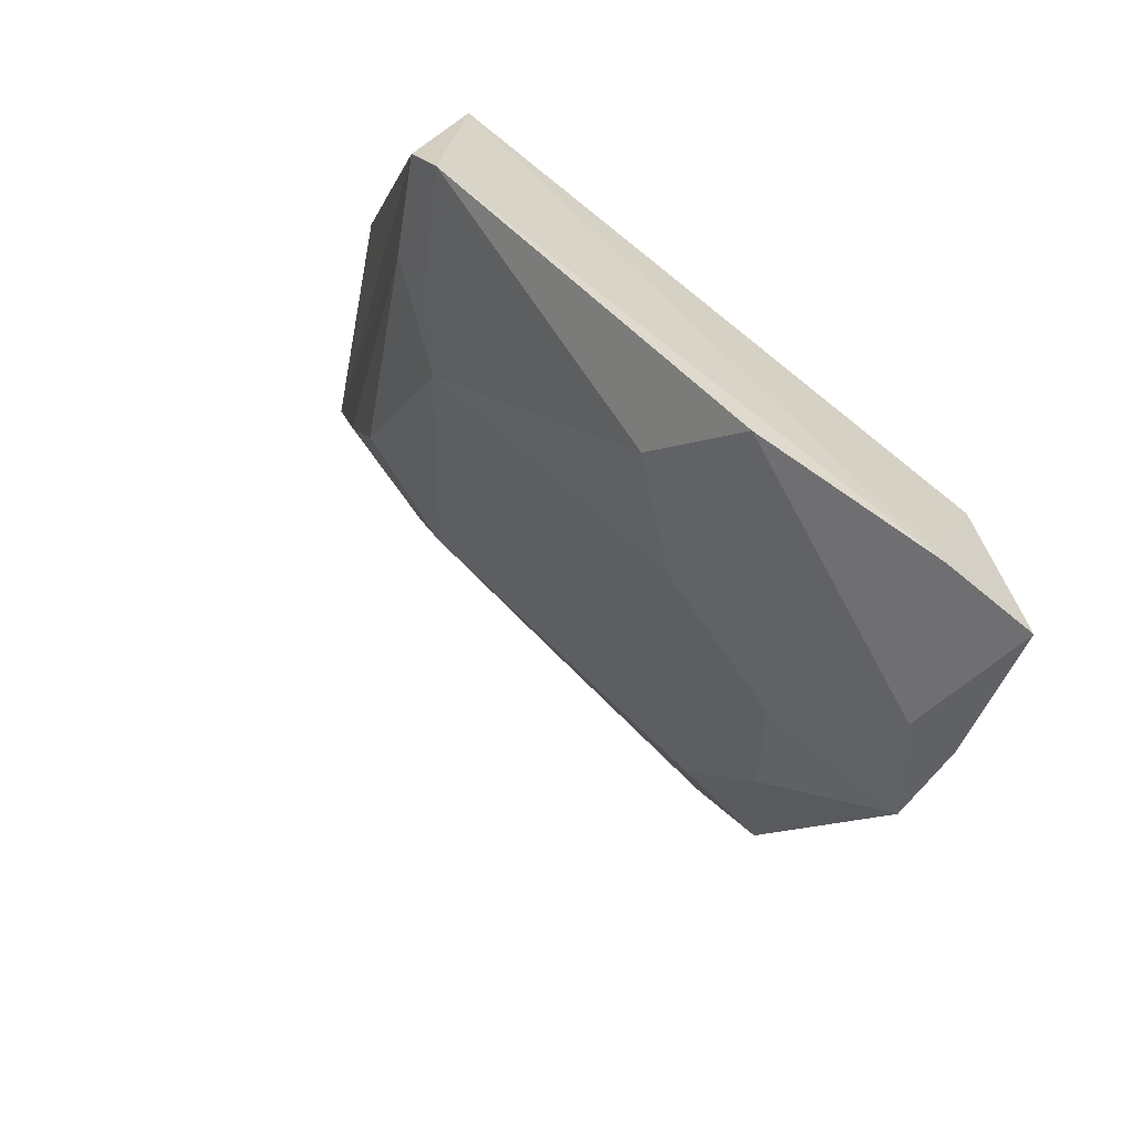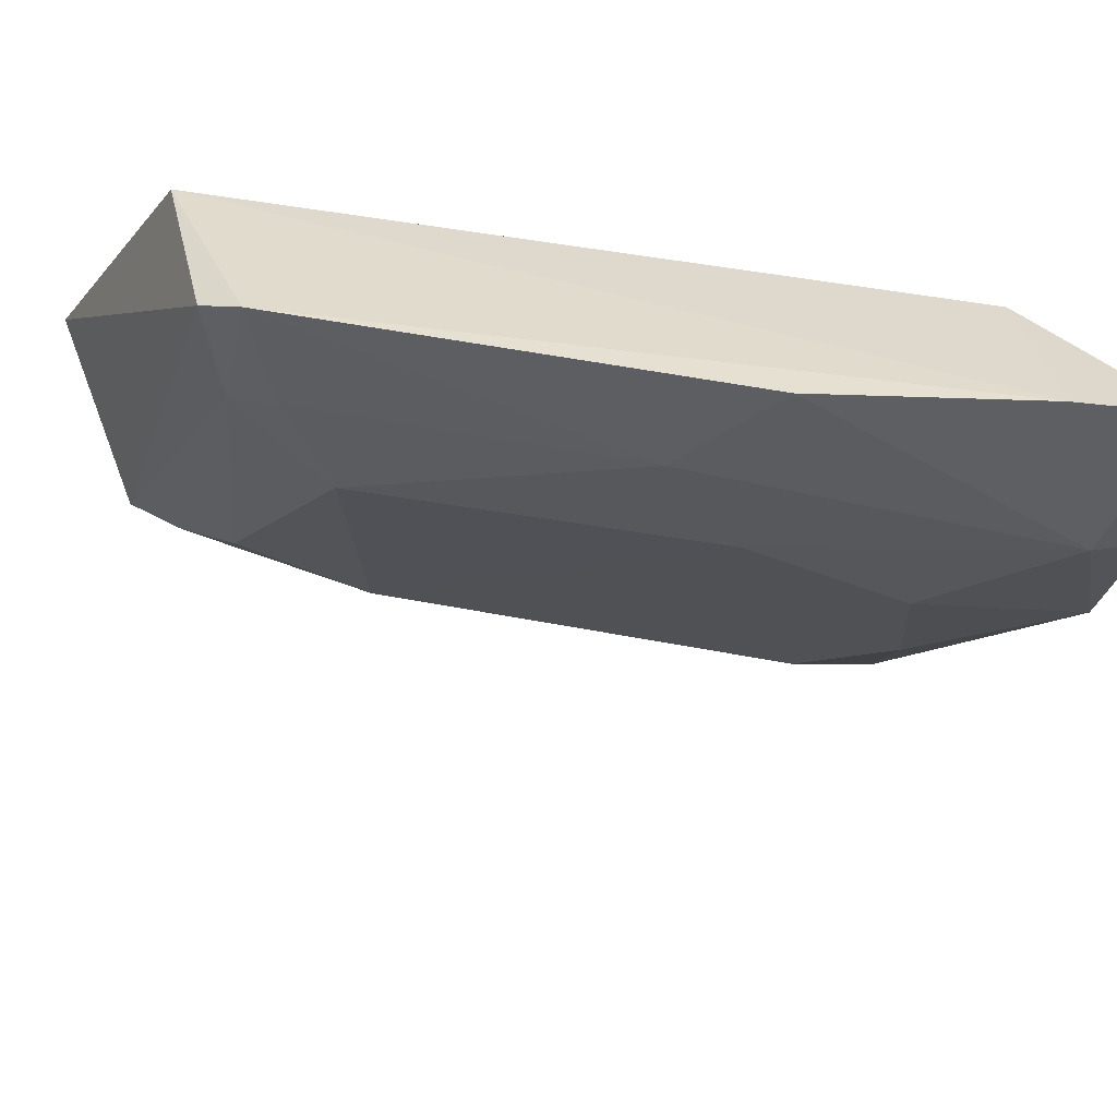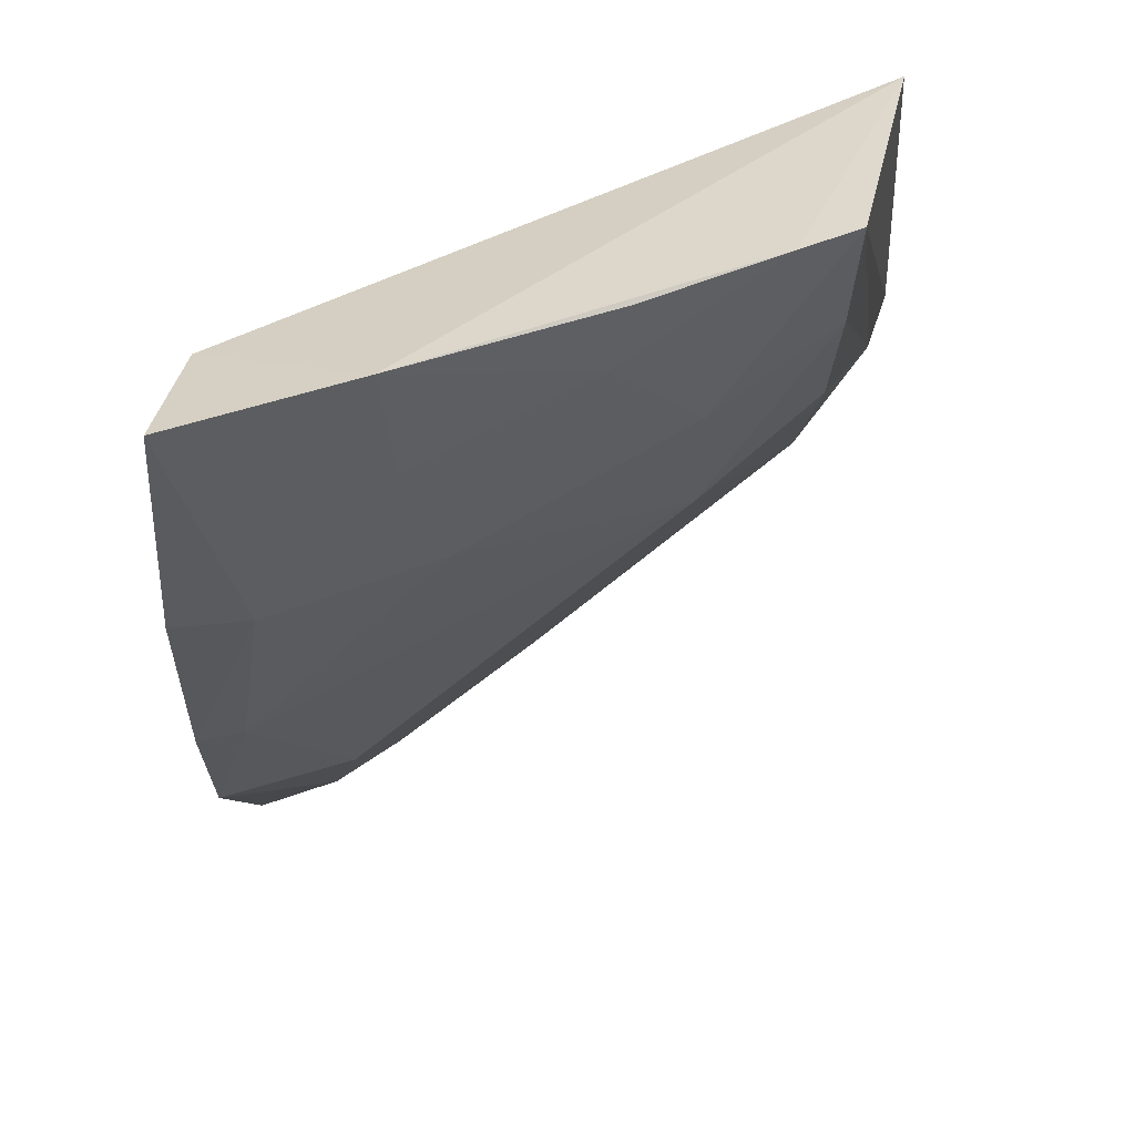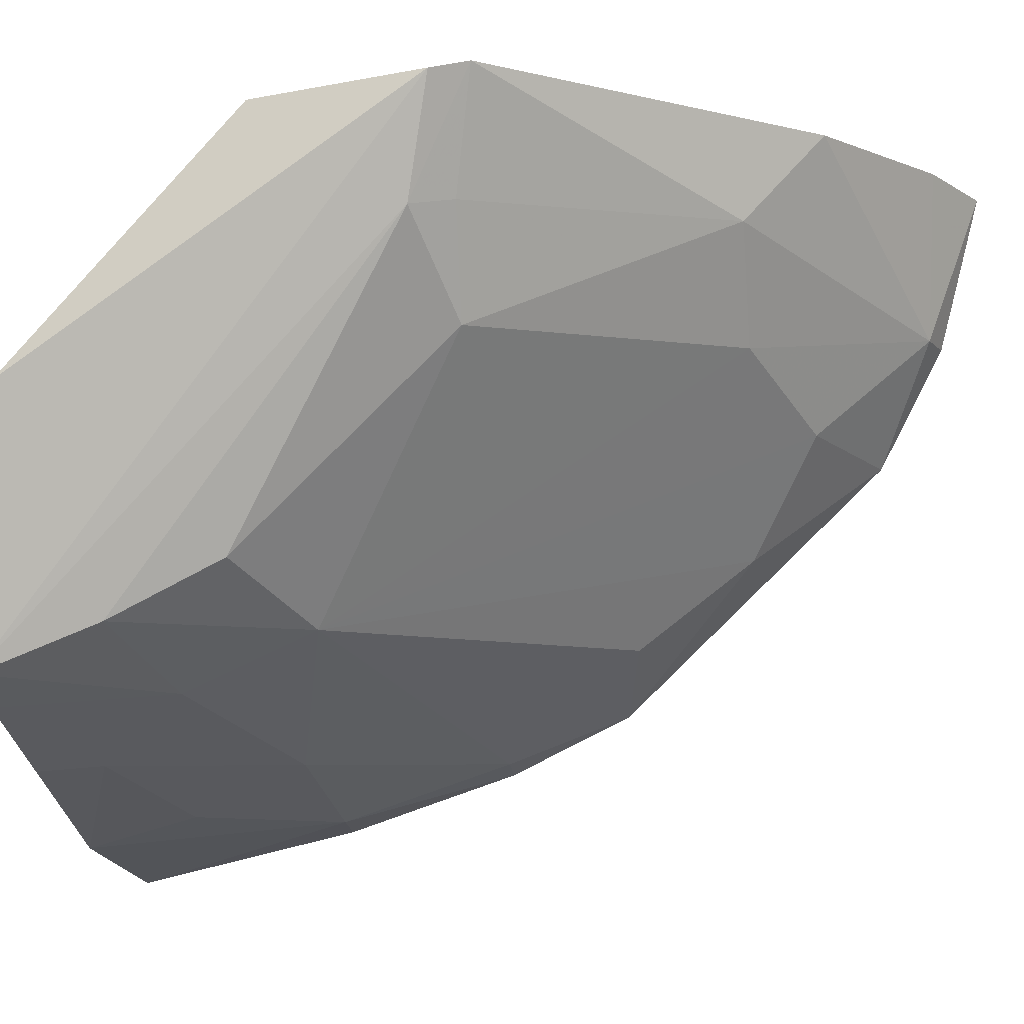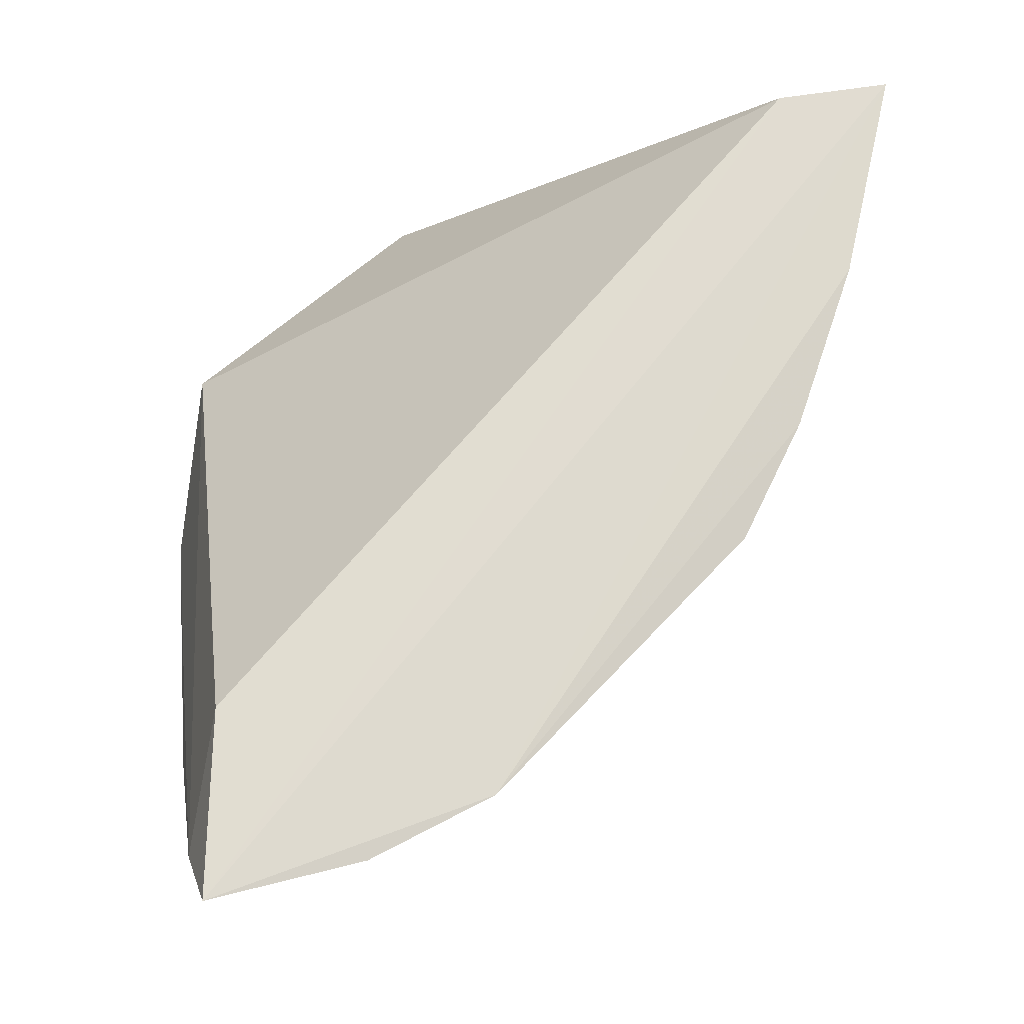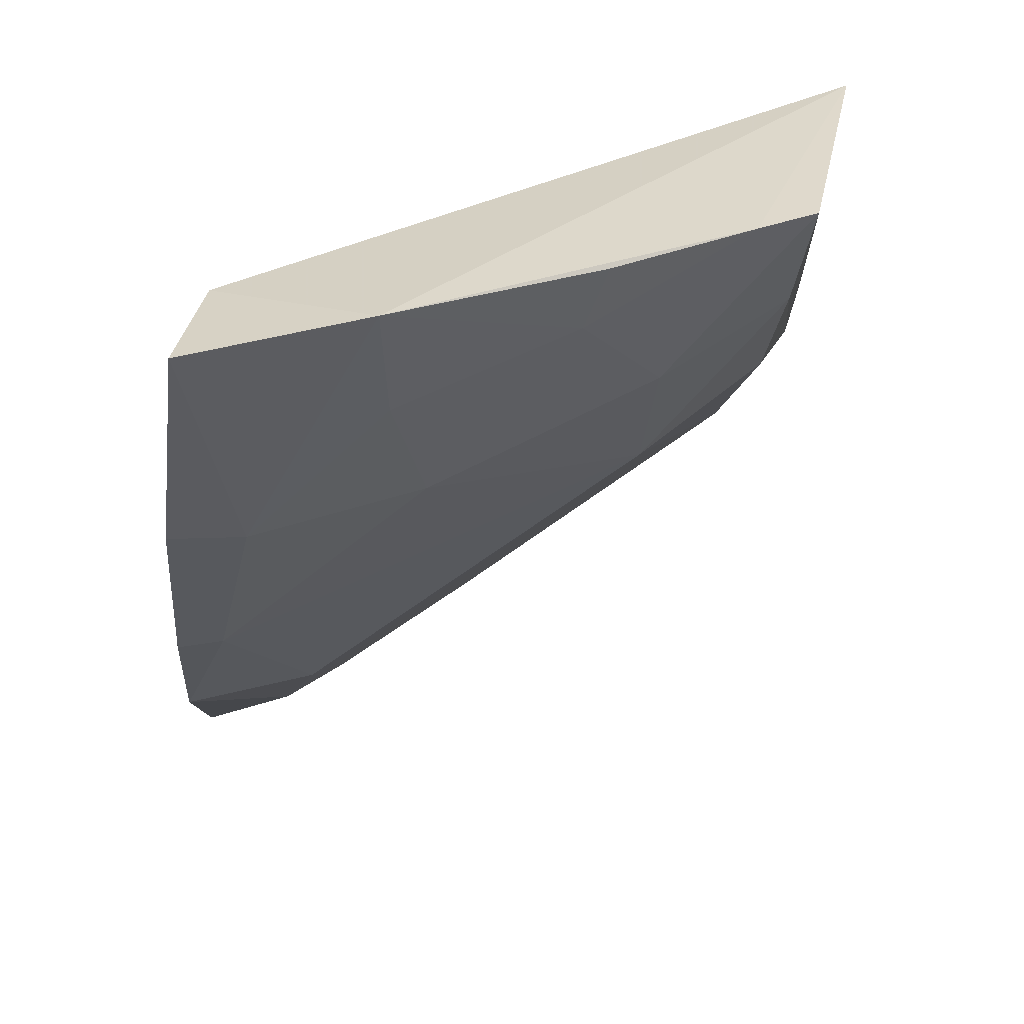
<metadata>
{"format":"obj","ext":"obj","renderer":"f3d","projection":"perspective","resolution":1024,"background":"white","views":[{"elev":-57.8,"azim":-22.0,"up":"+Y"},{"elev":39.7,"azim":-30.0,"up":"+Z"},{"elev":-49.8,"azim":-178.6,"up":"+Z"},{"elev":-5.5,"azim":-81.9,"up":"+Z"},{"elev":-12.5,"azim":80.0,"up":"+Y"},{"elev":-50.9,"azim":177.4,"up":"+Z"}]}
</metadata>
<code>
v -0.06246 -0.04287 0.04248
v -0.0398 -0.07125 0.04252
v -0.04105 -0.06307 0.04215
v -0.03988 -0.03296 0.01164
v -0.05633 -0.04452 0.02241
v -0.04073 -0.03367 0.01661
v -0.04331 -0.06923 0.04303
v -0.06159 -0.03214 0.02053
v -0.03913 -0.05528 0.01925
v -0.06483 -0.05036 0.04283
v -0.04199 -0.0427 0.01451
v -0.04656 -0.03224 0.01344
v -0.06379 -0.03338 0.03161
v -0.03874 -0.06679 0.03045
v -0.06385 -0.05183 0.04331
v -0.06089 -0.04189 0.025
v -0.05655 -0.03901 0.01988
v -0.04077 -0.05001 0.0171
v -0.05936 -0.03209 0.01929
v -0.0392 -0.0425 0.01399
v -0.04122 -0.06901 0.03591
v -0.04383 -0.05618 0.02205
v -0.0637 -0.0494 0.03797
v -0.06128 -0.03714 0.02255
v -0.05346 -0.03494 0.01702
v -0.04828 -0.04224 0.01706
v -0.03911 -0.04997 0.0166
v -0.03926 -0.06956 0.03578
v -0.05334 -0.0614 0.03908
v -0.04254 -0.06118 0.02605
v -0.04695 -0.0371 0.01481
v -0.05422 -0.03229 0.01678
v -0.0507 -0.06466 0.04316
v -0.06249 -0.05105 0.03834
v -0.06053 -0.05096 0.03386
v -0.04464 -0.06403 0.03133
v -0.0502 -0.06145 0.03435
f 6 3 2
f 6 2 4
f 6 1 3
f 7 2 3
f 7 3 1
f 12 6 4
f 12 4 11
f 13 1 6
f 13 6 12
f 13 10 1
f 13 8 10
f 14 4 2
f 15 7 1
f 15 1 10
f 19 13 12
f 19 8 13
f 19 17 8
f 20 4 14
f 20 11 4
f 21 2 7
f 22 18 9
f 22 5 18
f 23 10 8
f 23 15 10
f 24 5 16
f 24 17 5
f 24 8 17
f 24 23 8
f 24 16 23
f 25 17 19
f 26 11 18
f 26 17 25
f 26 18 5
f 26 5 17
f 27 20 14
f 27 14 9
f 27 9 18
f 27 18 11
f 27 11 20
f 28 21 14
f 28 14 2
f 28 2 21
f 30 22 9
f 30 9 14
f 30 5 22
f 31 25 12
f 31 12 11
f 31 26 25
f 31 11 26
f 32 25 19
f 32 19 12
f 32 12 25
f 33 29 21
f 33 21 7
f 33 7 15
f 33 15 29
f 34 29 15
f 34 15 23
f 35 16 5
f 35 29 34
f 35 34 23
f 35 23 16
f 36 30 14
f 36 14 21
f 36 5 30
f 37 36 21
f 37 21 29
f 37 29 35
f 37 35 5
f 37 5 36

</code>
